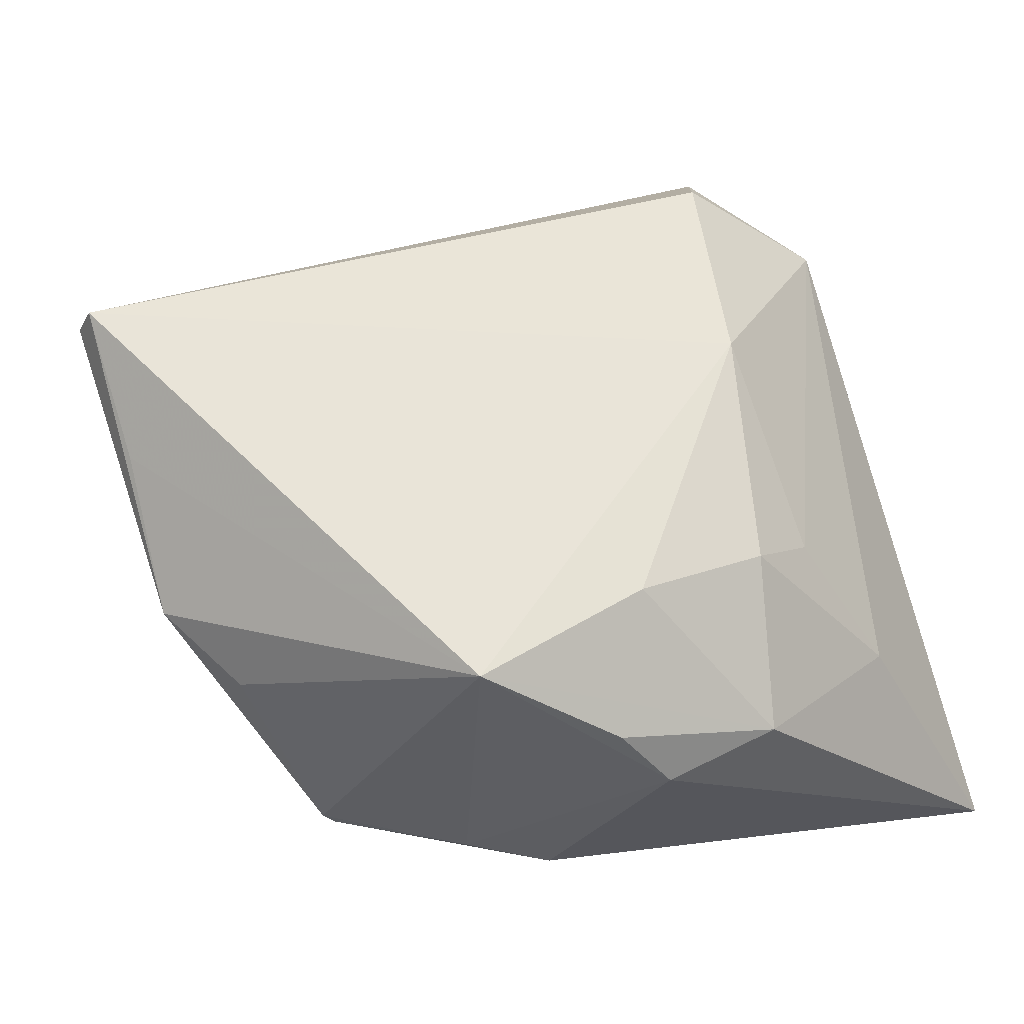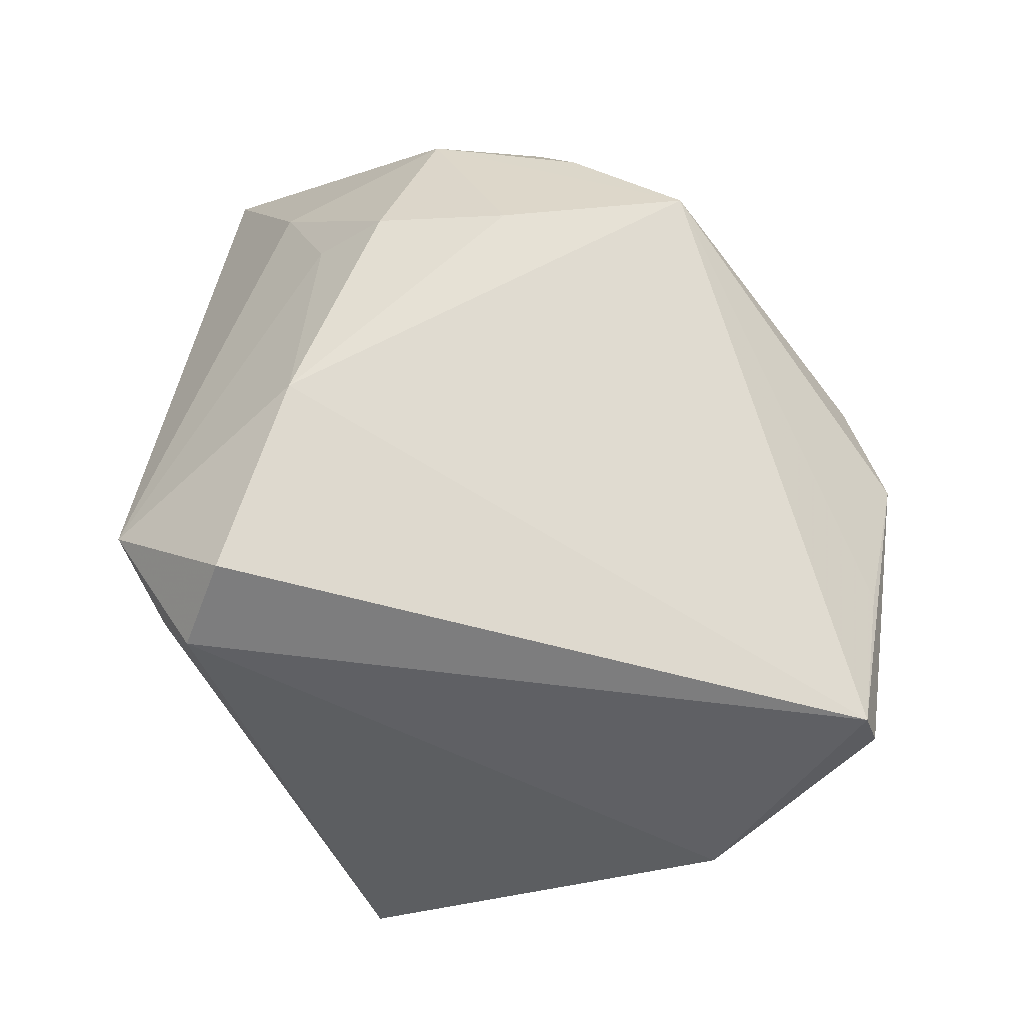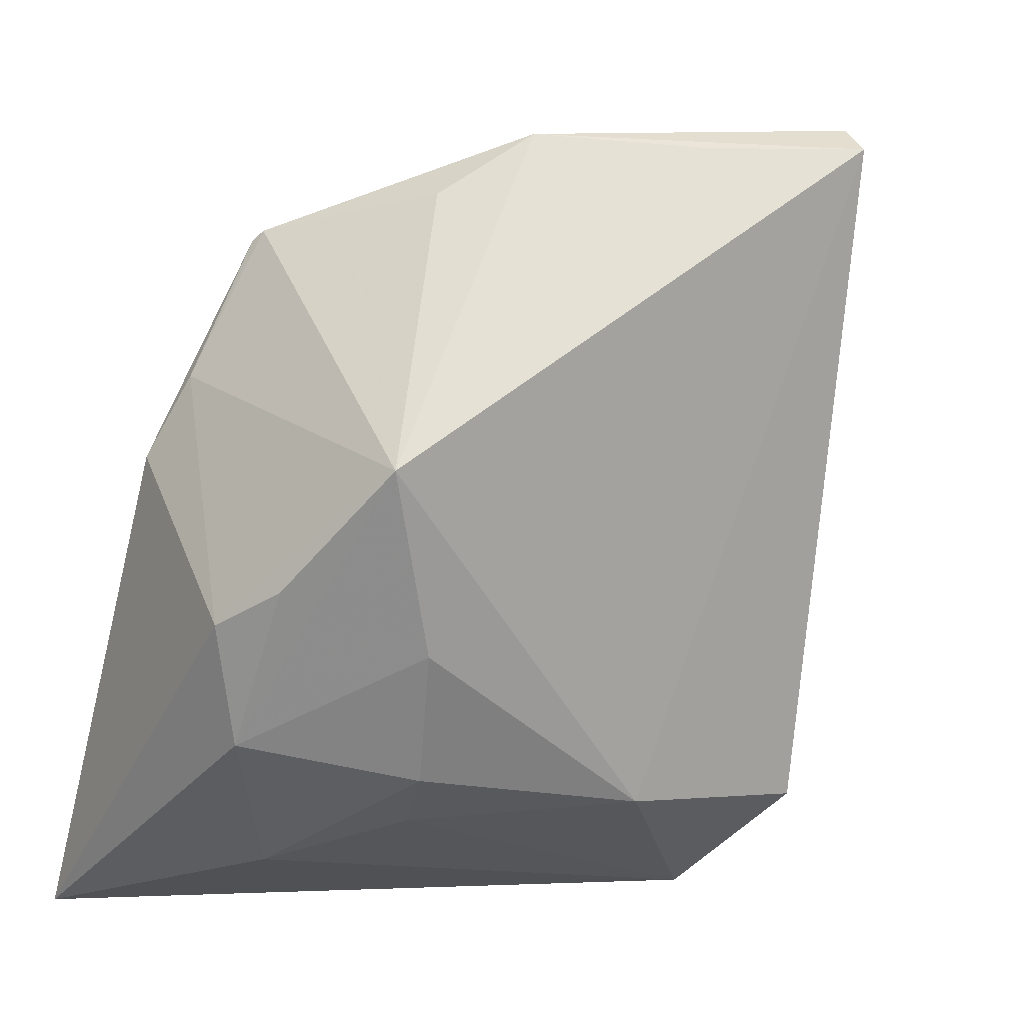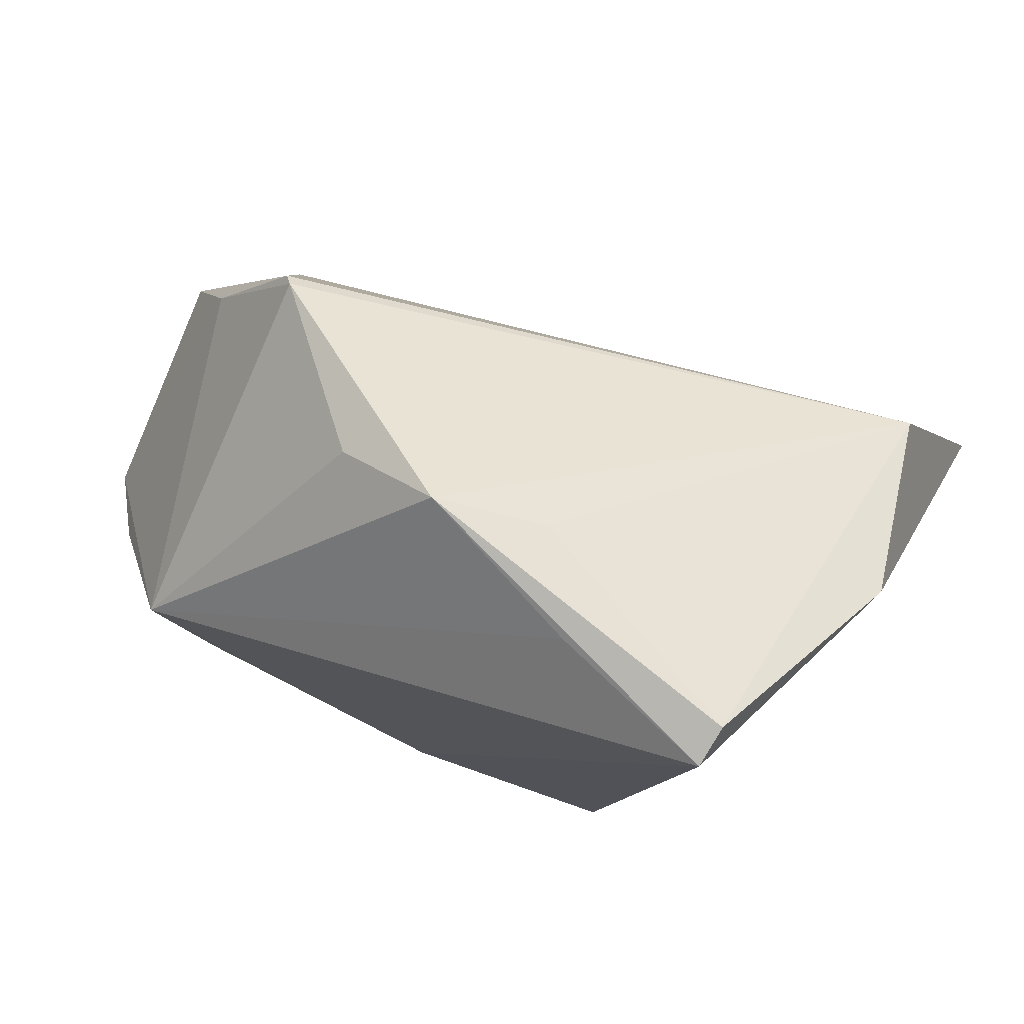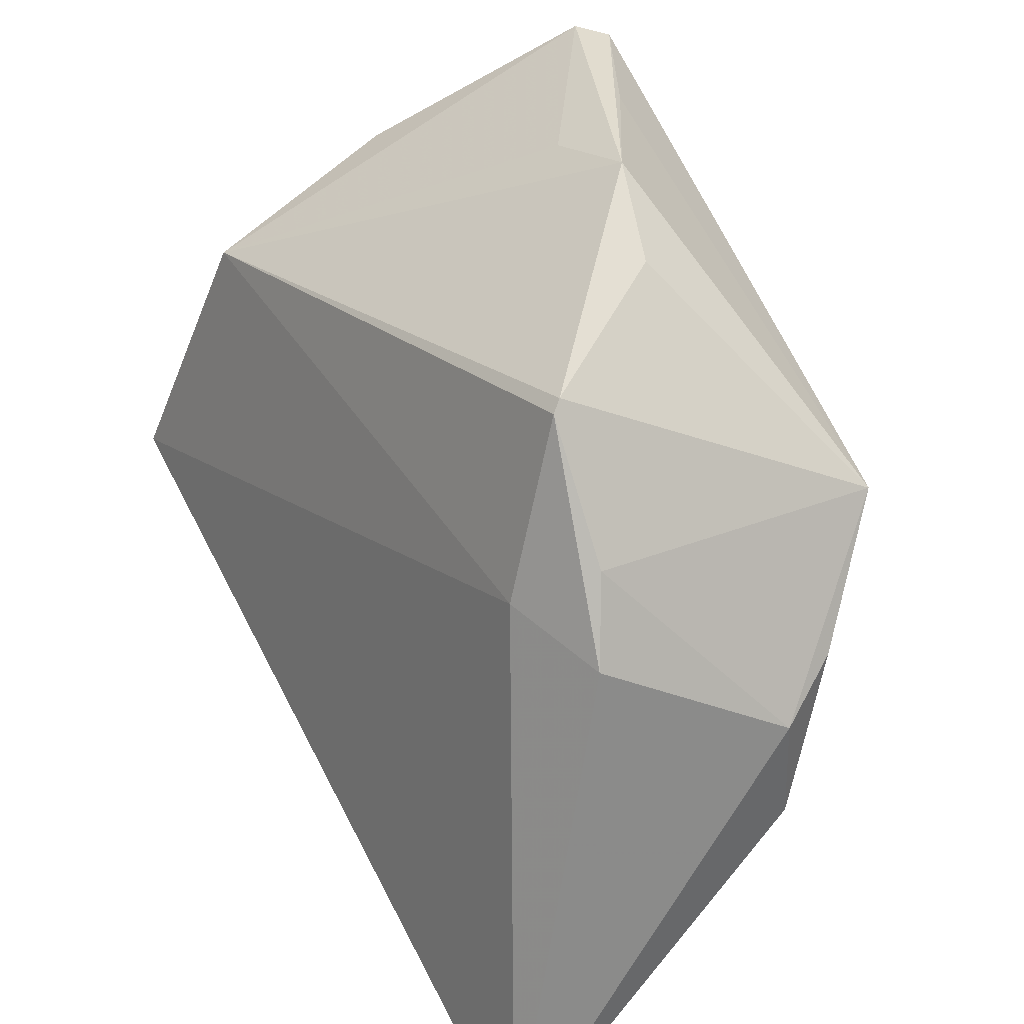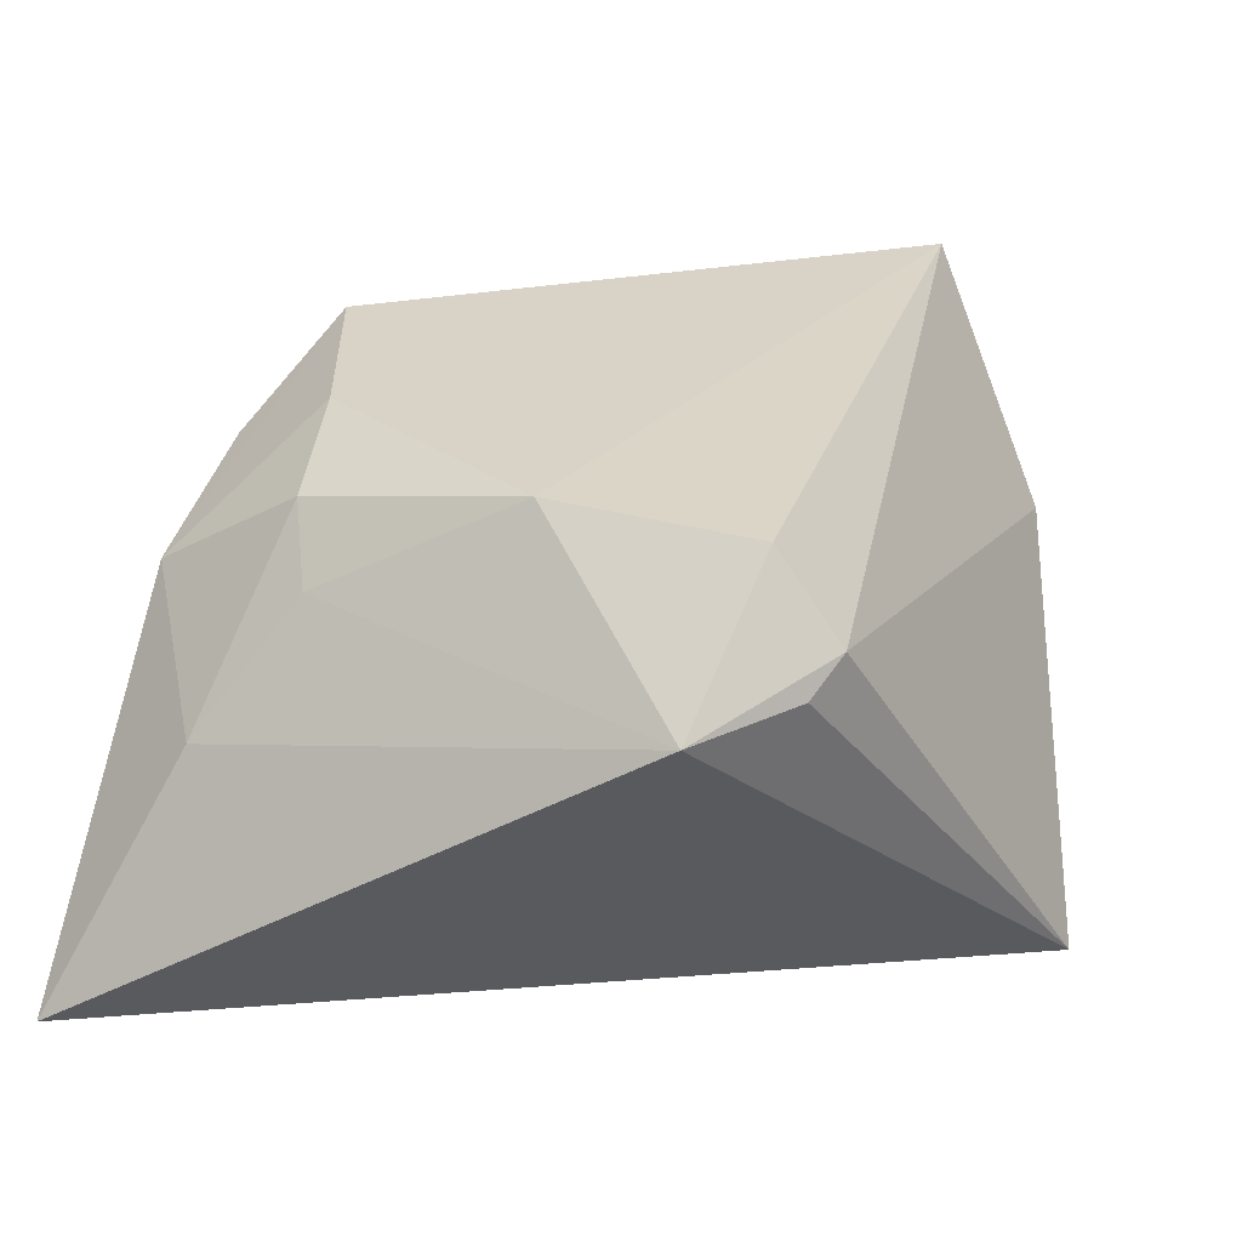
<metadata>
{"format":"obj","ext":"obj","renderer":"f3d","projection":"perspective","resolution":1024,"background":"white","views":[{"elev":58.8,"azim":-110.5,"up":"+Z"},{"elev":71.5,"azim":97.5,"up":"+Z"},{"elev":16.2,"azim":-35.8,"up":"+Y"},{"elev":77.5,"azim":18.1,"up":"+Y"},{"elev":36.2,"azim":-117.2,"up":"+Y"},{"elev":29.5,"azim":11.1,"up":"+Z"}]}
</metadata>
<code>
v -0.001871 -0.02326 0.02497
v -0.03922 0.01275 -0.01262
v 0.007452 0.04375 0.007258
v -0.04283 0.0001839 0.007928
v 0.0201 -0.02774 0.02497
v -0.02631 0.03495 -0.0111
v 0.01471 -0.04183 0.01196
v -0.02557 0.03605 -0.01008
v 0.0122 0.04487 0.01752
v -0.03114 0.01793 0.02369
v 0.02716 -0.03086 0.01669
v 0.04862 -0.008287 -0.02819
v -0.02697 -0.002225 0.02287
v -0.04678 -0.04183 -0.02586
v -0.01402 0.04093 0.005909
v -0.0288 0.01561 -0.01711
v -0.003733 0.04662 0.008726
v 0.02443 -0.03435 0.01332
v 0.04078 0.0312 0.0007379
v -0.03909 0.004714 0.01469
v 0.02899 0.0458 0.021
v -0.02597 -0.01687 0.0195
v 0.03951 0.02132 -0.01999
v -0.03486 0.02143 -0.01026
v 0.02803 0.04428 0.02497
v -0.02365 -0.02398 0.01339
v -0.03362 -0.03077 -4.513e-05
v -0.04167 -0.01266 0.009132
f 12 14 16
f 16 14 2
f 7 14 12
f 25 5 11
f 5 7 11
f 12 16 23
f 18 7 12
f 12 11 18
f 18 11 7
f 2 14 4
f 12 23 19
f 19 11 12
f 25 11 19
f 6 16 2
f 6 23 16
f 6 8 23
f 1 10 13
f 13 22 1
f 1 5 25
f 25 10 1
f 1 7 5
f 23 8 17
f 20 10 4
f 2 4 24
f 4 10 24
f 24 10 8
f 24 6 2
f 8 6 24
f 14 7 27
f 9 10 25
f 25 17 9
f 9 17 10
f 8 10 15
f 15 17 8
f 10 17 15
f 21 19 23
f 25 19 21
f 21 17 25
f 28 20 4
f 28 27 22
f 28 22 13
f 28 4 14
f 14 27 28
f 13 10 28
f 10 20 28
f 7 1 26
f 26 27 7
f 26 1 22
f 22 27 26
f 23 17 3
f 3 21 23
f 17 21 3

</code>
